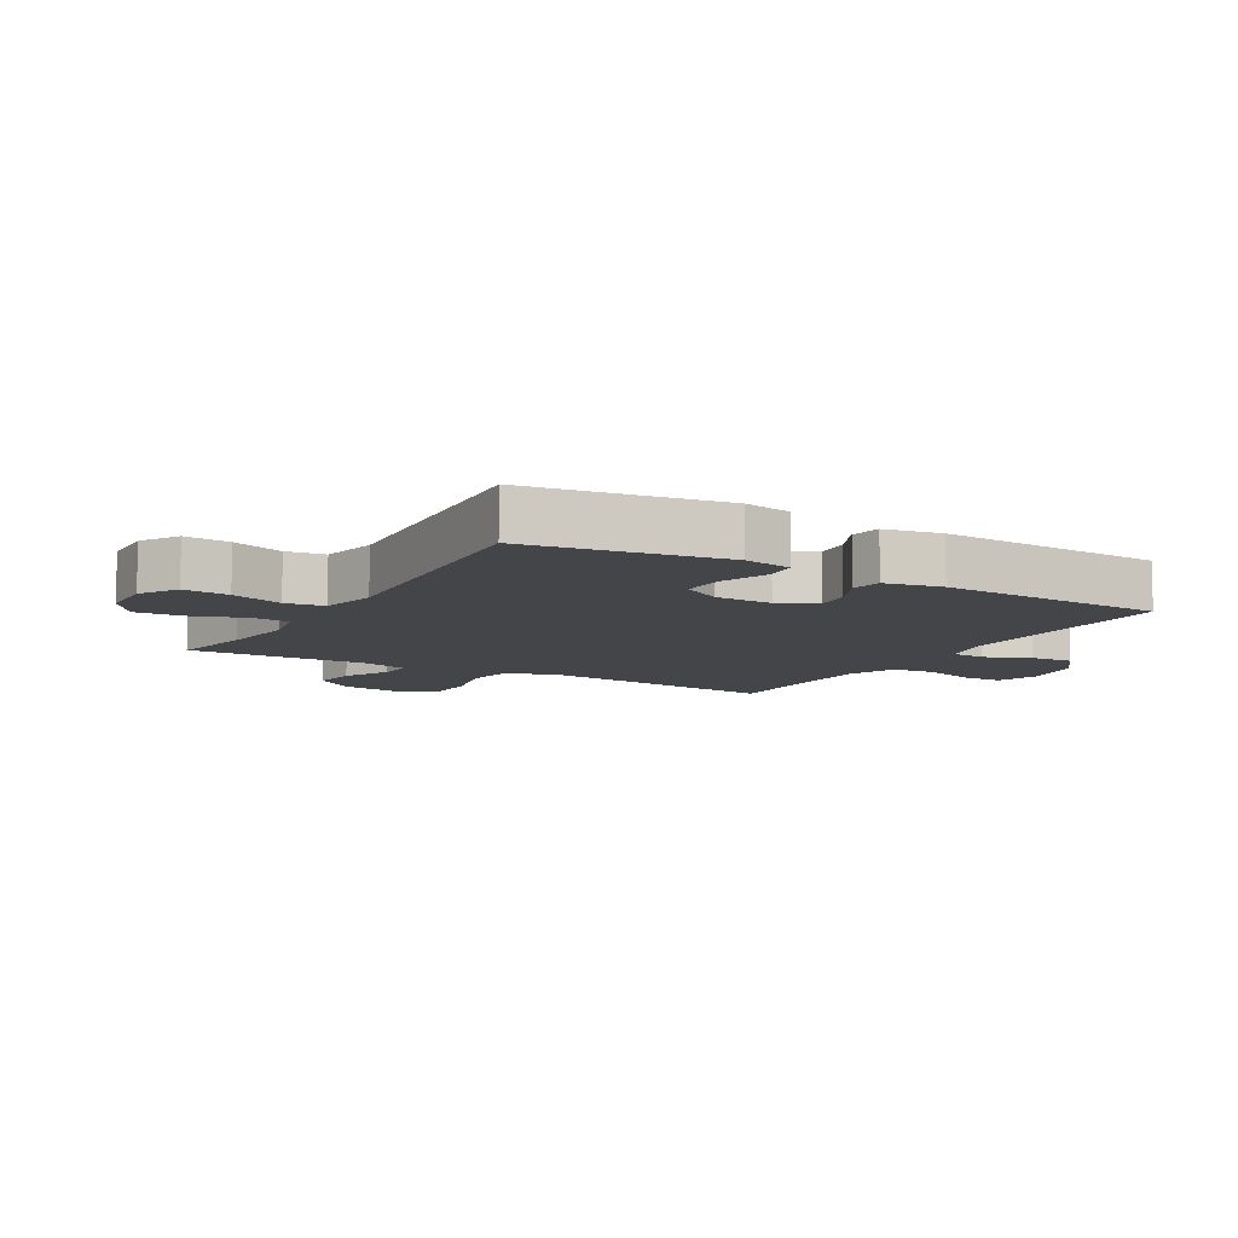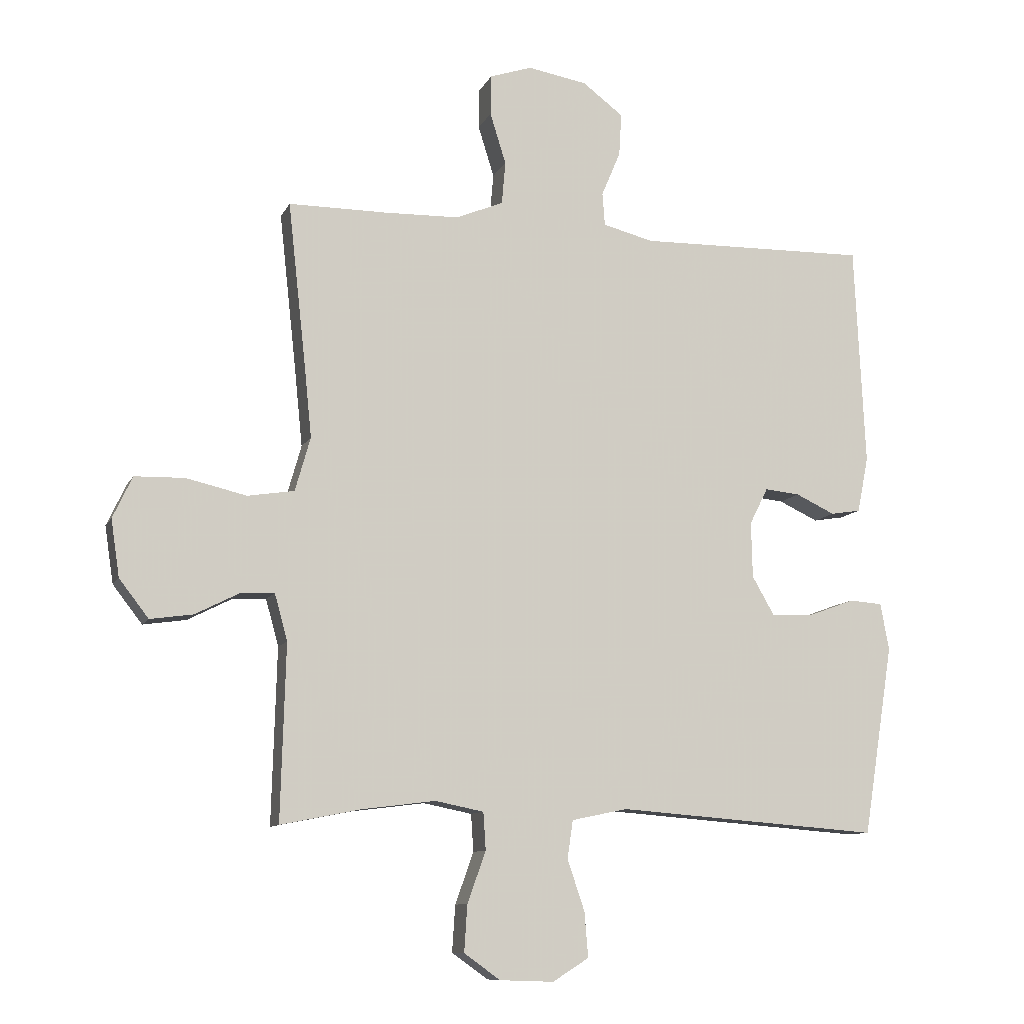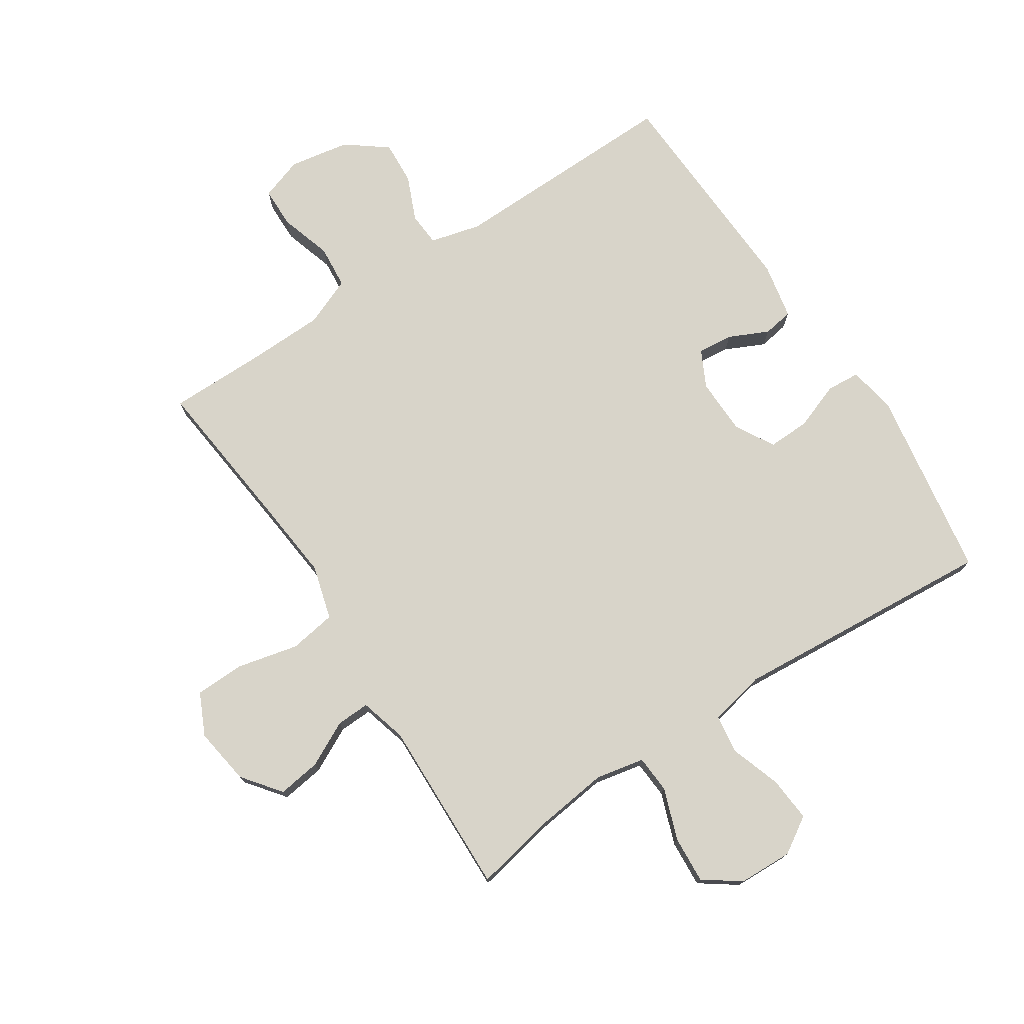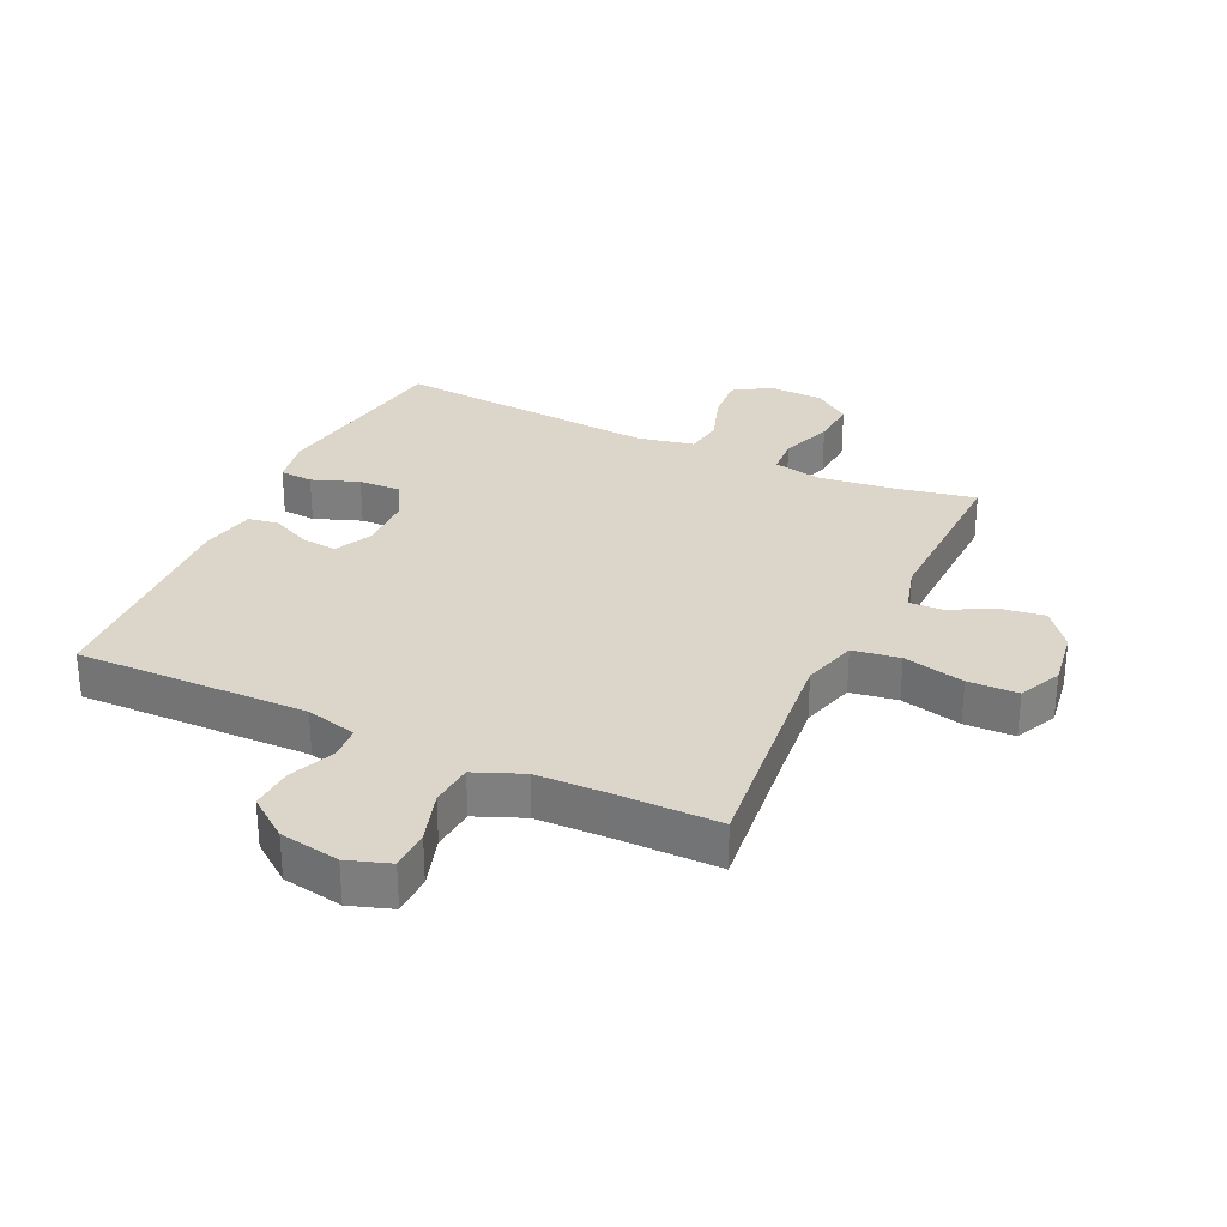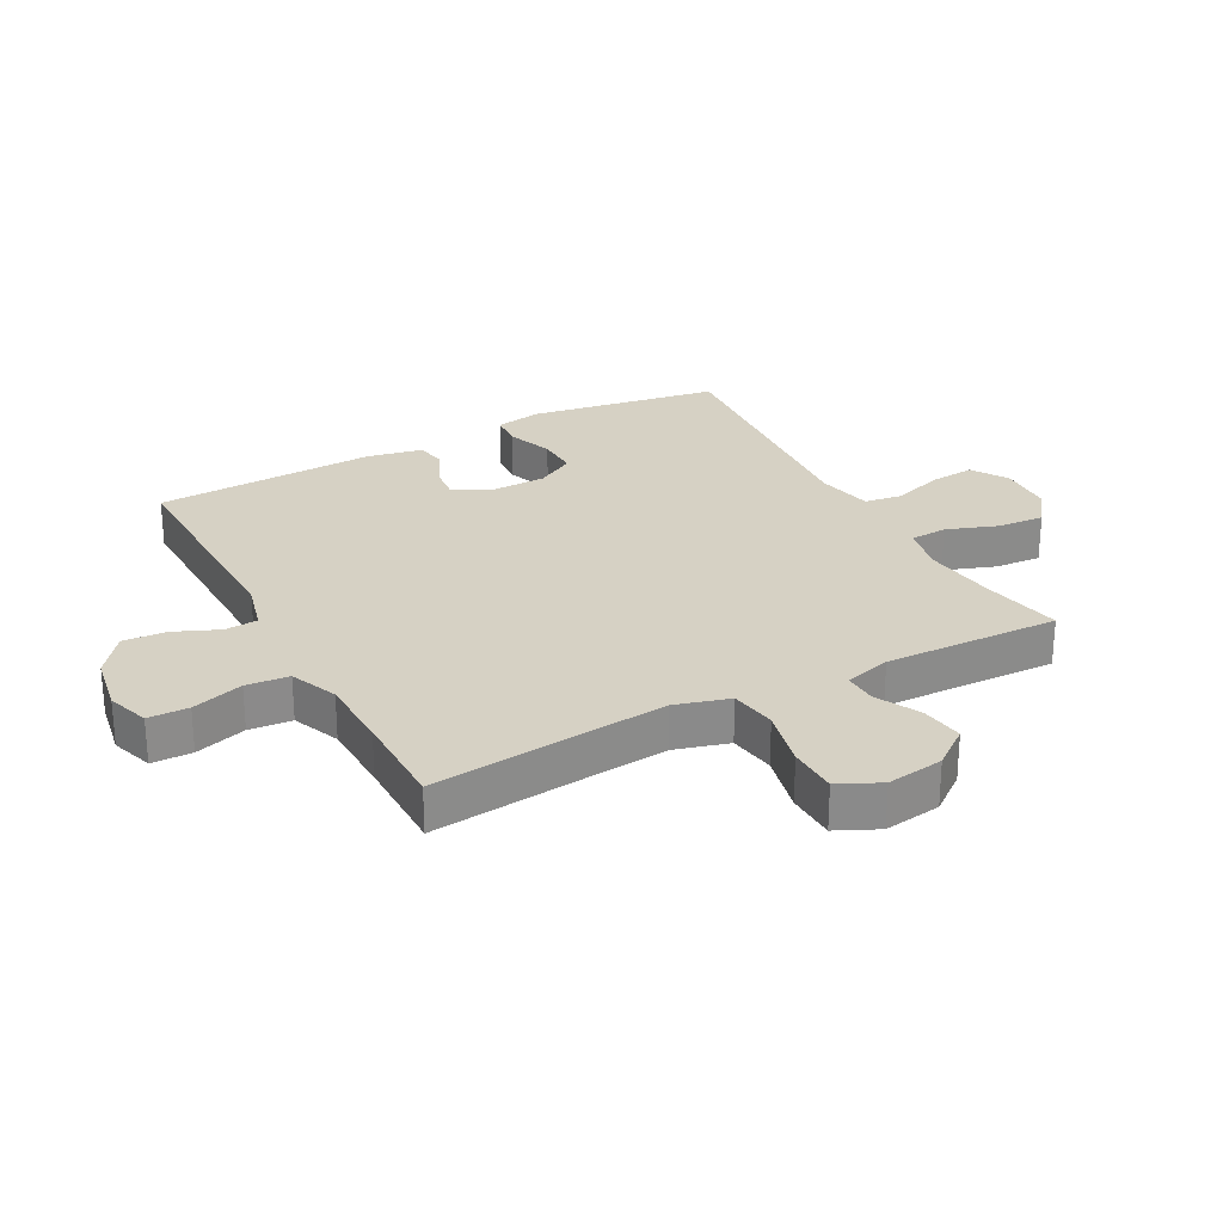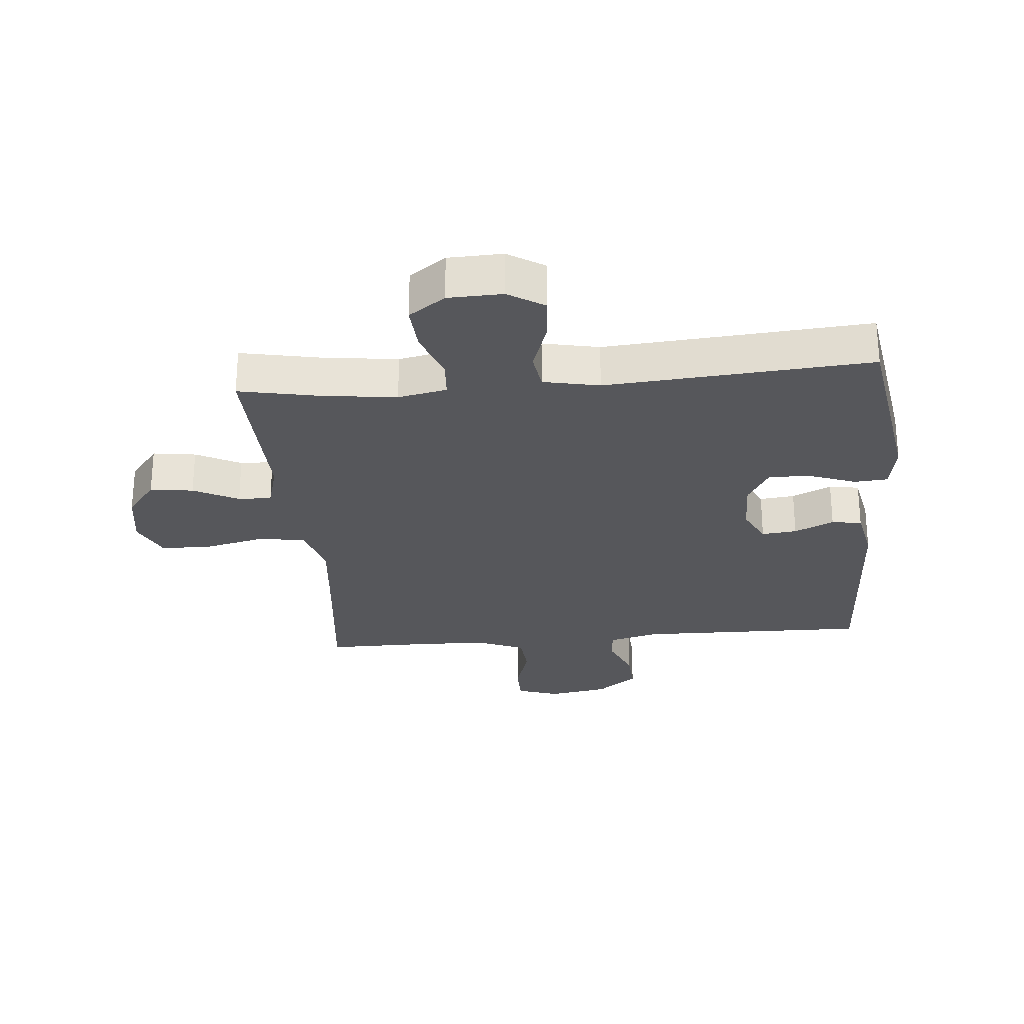
<metadata>
{"format":"obj","ext":"obj","renderer":"f3d","projection":"perspective","resolution":1024,"background":"white","views":[{"elev":-9.0,"azim":-120.2,"up":"+Y"},{"elev":-10.1,"azim":162.8,"up":"+Z"},{"elev":75.5,"azim":146.8,"up":"+Y"},{"elev":29.8,"azim":25.1,"up":"+Y"},{"elev":26.7,"azim":61.9,"up":"+Y"},{"elev":-27.2,"azim":-174.9,"up":"+Y"}]}
</metadata>
<code>
v 0.5 0.07 0.5
v 0.472 0.07 0.244
v 0.459 0.07 0.115
v 0.484 0.07 0.027
v 0.56 0.07 0.015
v 0.659 0.07 0.038
v 0.74 0.07 0.036
v 0.772 0.07 -0.032
v 0.758 0.07 -0.125
v 0.71 0.07 -0.187
v 0.64 0.07 -0.177
v 0.567 0.07 -0.14
v 0.513 0.07 -0.138
v 0.492 0.07 -0.214
v 0.5 0.07 -0.5
v 0.369 0.07 -0.474
v 0.249 0.07 -0.459
v 0.17 0.07 -0.475
v 0.166 0.07 -0.536
v 0.196 0.07 -0.62
v 0.201 0.07 -0.696
v 0.142 0.07 -0.738
v 0.054 0.07 -0.741
v -0.005 0.07 -0.704
v 0.001 0.07 -0.631
v 0.029 0.07 -0.548
v 0.02 0.07 -0.486
v -0.071 0.07 -0.467
v -0.5 0.07 -0.5
v -0.549 0.07 -0.19
v -0.535 0.07 -0.113
v -0.481 0.07 -0.109
v -0.405 0.07 -0.137
v -0.337 0.07 -0.139
v -0.301 0.07 -0.076
v -0.299 0.07 0.015
v -0.329 0.07 0.075
v -0.386 0.07 0.069
v -0.45 0.07 0.039
v -0.499 0.07 0.047
v -0.517 0.07 0.138
v -0.5 0.07 0.5
v -0.124 0.07 0.493
v -0.042 0.07 0.514
v -0.038 0.07 0.568
v -0.069 0.07 0.641
v -0.073 0.07 0.711
v -0.007 0.07 0.761
v 0.09 0.07 0.778
v 0.159 0.07 0.755
v 0.16 0.07 0.689
v 0.134 0.07 0.605
v 0.14 0.07 0.535
v 0.218 0.07 0.503
v 0.338 0.07 0.5
v 0.5 0 0.5
v 0.472 0 0.244
v 0.459 0 0.115
v 0.484 0 0.027
v 0.56 0 0.015
v 0.659 0 0.038
v 0.74 0 0.036
v 0.772 0 -0.032
v 0.758 0 -0.125
v 0.71 0 -0.187
v 0.64 0 -0.177
v 0.567 0 -0.14
v 0.513 0 -0.138
v 0.492 0 -0.214
v 0.5 0 -0.5
v 0.369 0 -0.474
v 0.249 0 -0.459
v 0.17 0 -0.475
v 0.166 0 -0.536
v 0.196 0 -0.62
v 0.201 0 -0.696
v 0.142 0 -0.738
v 0.054 0 -0.741
v -0.005 0 -0.704
v 0.001 0 -0.631
v 0.029 0 -0.548
v 0.02 0 -0.486
v -0.071 0 -0.467
v -0.5 0 -0.5
v -0.549 0 -0.19
v -0.535 0 -0.113
v -0.481 0 -0.109
v -0.405 0 -0.137
v -0.337 0 -0.139
v -0.301 0 -0.076
v -0.299 0 0.015
v -0.329 0 0.075
v -0.386 0 0.069
v -0.45 0 0.039
v -0.499 0 0.047
v -0.517 0 0.138
v -0.5 0 0.5
v -0.124 0 0.493
v -0.042 0 0.514
v -0.038 0 0.568
v -0.069 0 0.641
v -0.073 0 0.711
v -0.007 0 0.761
v 0.09 0 0.778
v 0.159 0 0.755
v 0.16 0 0.689
v 0.134 0 0.605
v 0.14 0 0.535
v 0.218 0 0.503
v 0.338 0 0.5
f 49 50 51 52
f 49 52 53
f 48 49 53
f 45 46 47 48
f 44 45 48 53
f 43 44 53 54
f 41 42 43
f 38 39 40 41
f 37 38 41 43
f 36 37 43 54
f 30 31 32 33
f 28 29 30 33
f 27 28 33 34
f 23 24 25 26
f 21 22 23 26
f 19 20 21 26
f 18 19 26 27
f 17 18 27 34
f 14 15 16
f 13 14 16 17
f 9 10 11 12
f 9 12 13
f 8 9 13
f 5 6 7 8
f 4 5 8 13
f 3 4 13 17
f 55 1 2
f 35 36 54 55
f 17 34 35 55
f 2 3 17 55
f 107 106 105 104
f 108 107 104
f 108 104 103
f 103 102 101 100
f 108 103 100 99
f 109 108 99 98
f 98 97 96
f 96 95 94 93
f 98 96 93 92
f 109 98 92 91
f 88 87 86 85
f 88 85 84 83
f 89 88 83 82
f 81 80 79 78
f 81 78 77 76
f 81 76 75 74
f 82 81 74 73
f 89 82 73 72
f 71 70 69
f 72 71 69 68
f 67 66 65 64
f 68 67 64
f 68 64 63
f 63 62 61 60
f 68 63 60 59
f 72 68 59 58
f 57 56 110
f 110 109 91 90
f 110 90 89 72
f 110 72 58 57
f 1 56 57 2
f 2 57 58 3
f 3 58 59 4
f 4 59 60 5
f 5 60 61 6
f 6 61 62 7
f 7 62 63 8
f 8 63 64 9
f 9 64 65 10
f 10 65 66 11
f 11 66 67 12
f 12 67 68 13
f 13 68 69 14
f 14 69 70 15
f 15 70 71 16
f 16 71 72 17
f 17 72 73 18
f 18 73 74 19
f 19 74 75 20
f 20 75 76 21
f 21 76 77 22
f 22 77 78 23
f 23 78 79 24
f 24 79 80 25
f 25 80 81 26
f 26 81 82 27
f 27 82 83 28
f 28 83 84 29
f 29 84 85 30
f 30 85 86 31
f 31 86 87 32
f 32 87 88 33
f 33 88 89 34
f 34 89 90 35
f 35 90 91 36
f 36 91 92 37
f 37 92 93 38
f 38 93 94 39
f 39 94 95 40
f 40 95 96 41
f 41 96 97 42
f 42 97 98 43
f 43 98 99 44
f 44 99 100 45
f 45 100 101 46
f 46 101 102 47
f 47 102 103 48
f 48 103 104 49
f 49 104 105 50
f 50 105 106 51
f 51 106 107 52
f 52 107 108 53
f 53 108 109 54
f 54 109 110 55
f 55 110 56 1

</code>
